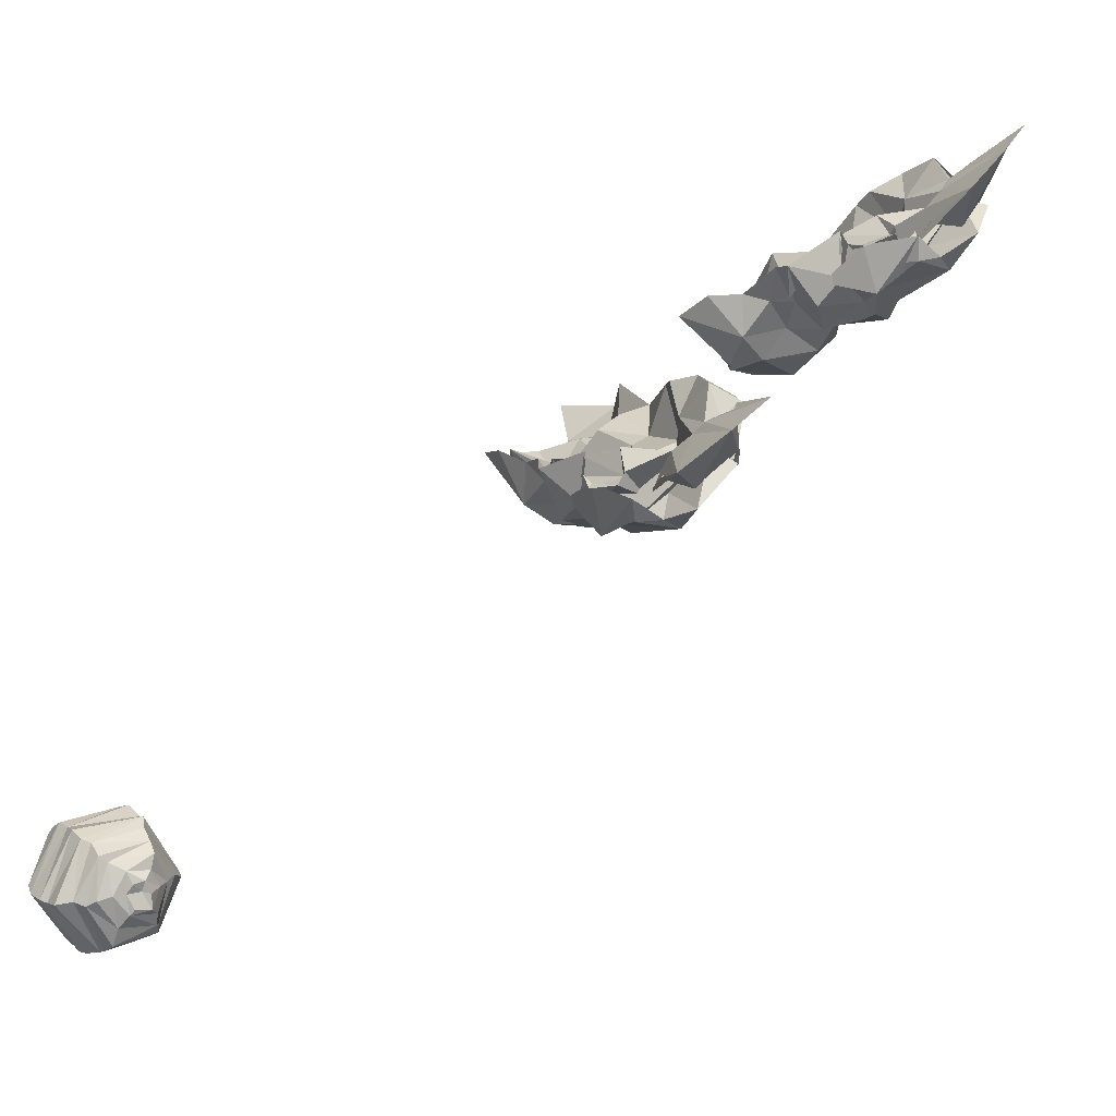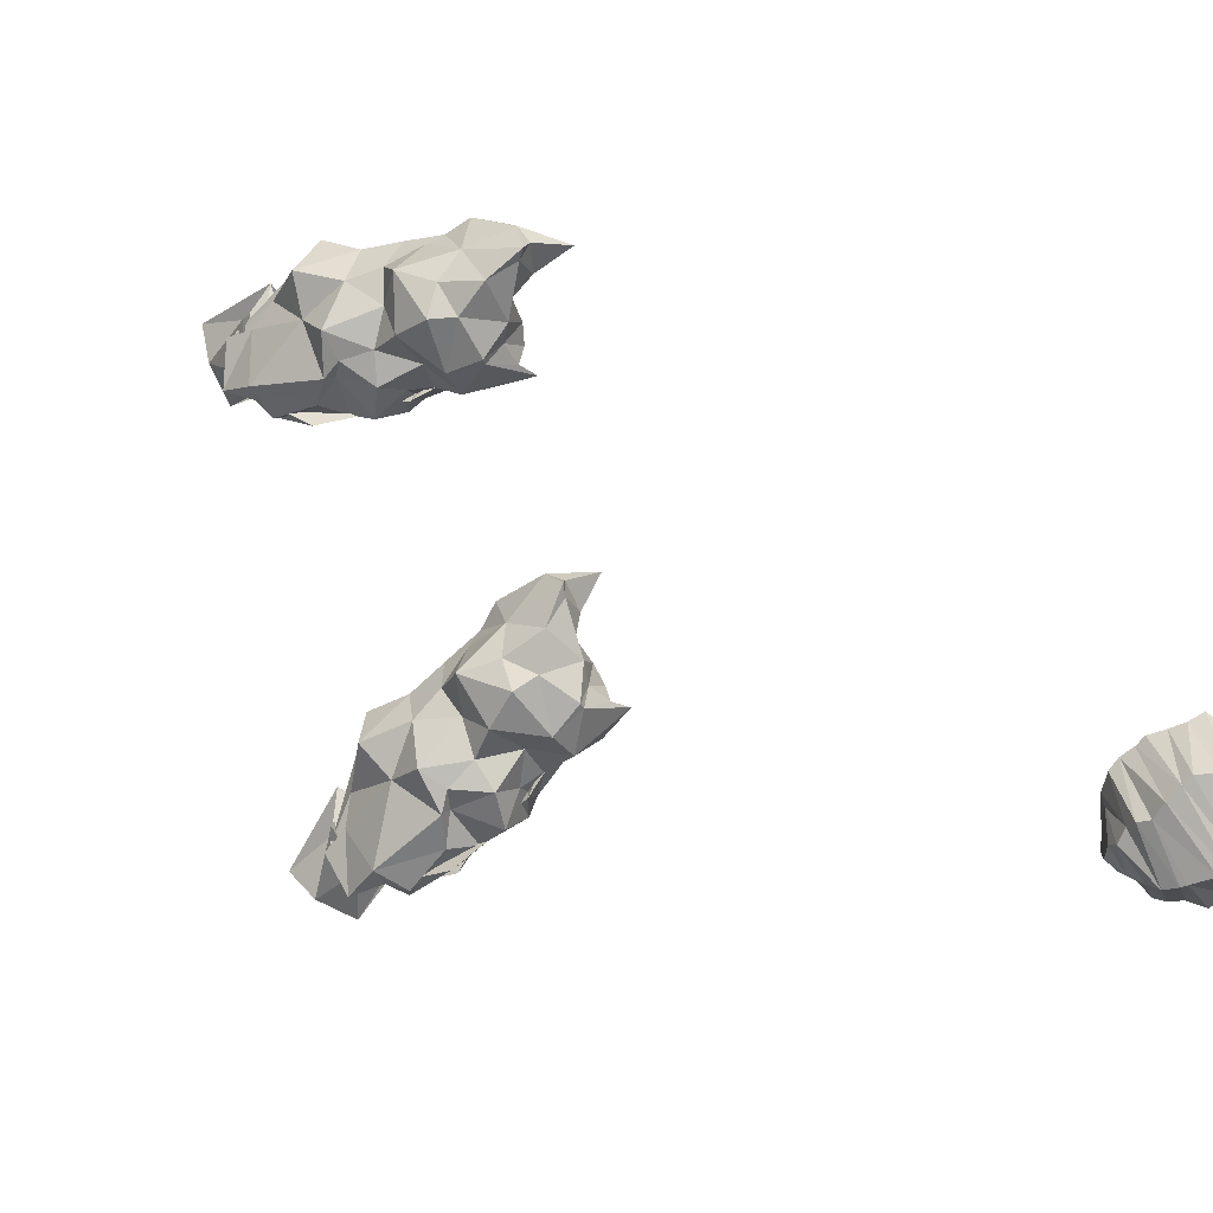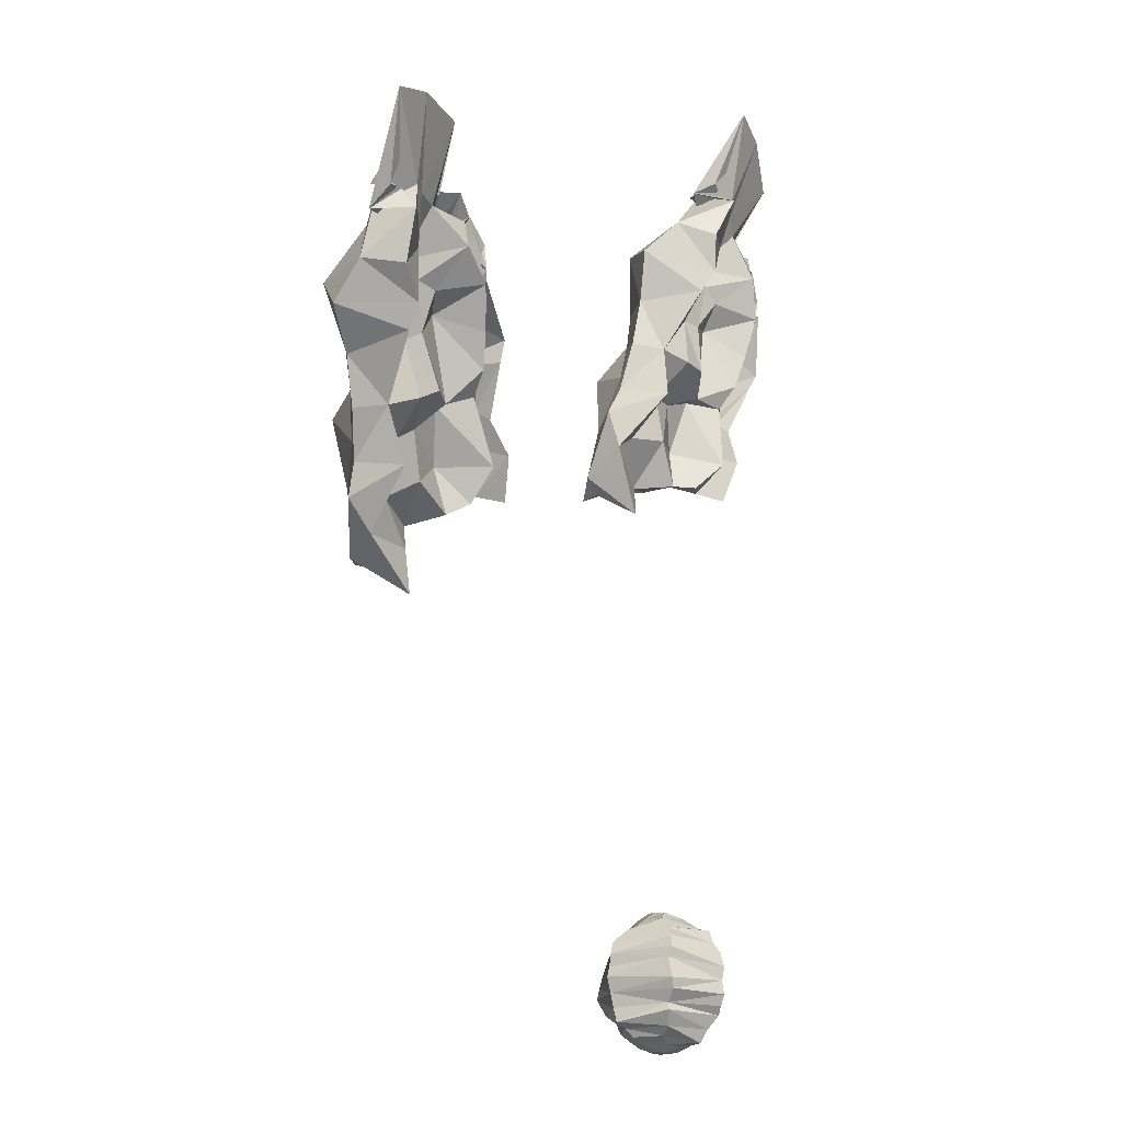
<metadata>
{"format":"obj","ext":"obj","renderer":"f3d","projection":"perspective","resolution":1024,"background":"white","views":[{"elev":8.3,"azim":143.1,"up":"+Z"},{"elev":-75.6,"azim":-58.1,"up":"+Z"},{"elev":-17.4,"azim":-28.0,"up":"+Y"}]}
</metadata>
<code>
o Plane.002_Plane
v 0.1947 1.804 0.4237
v 0.1691 1.811 0.4354
v 0.1625 1.803 0.4651
v 0.2013 1.792 0.4798
v 0.1611 1.644 0.4537
v 0.1413 1.669 0.4335
v 0.1474 1.661 0.4168
v 0.1618 1.681 0.4051
v 0.1805 1.697 0.3972
v 0.2067 1.686 0.3986
v 0.2108 1.687 0.4012
v 0.2322 1.669 0.4334
v 0.2203 1.675 0.4222
v 0.2043 1.68 0.4151
v 0.1904 1.674 0.413
v 0.1555 1.664 0.418
v 0.1496 1.661 0.4295
v 0.2136 1.675 0.4331
v 0.171 1.664 0.436
v 0.1787 1.672 0.4195
v 0.1988 1.673 0.4324
v 0.2212 1.786 0.4006
v 0.2411 1.797 0.4078
v 0.252 1.782 0.4183
v 0.2517 1.786 0.4458
v 0.2533 1.787 0.4326
v 0.252 1.785 0.4428
v 0.2041 1.805 0.4498
v 0.2159 1.799 0.4445
v 0.2243 1.79 0.4418
v 0.2478 1.821 0.4128
v 0.2518 1.8 0.4028
v 0.2309 1.828 0.4266
v 0.2221 1.851 0.4508
v 0.2223 1.84 0.4291
v 0.2249 1.834 0.4432
v 0.1925 1.844 0.4714
v 0.2513 1.769 0.4196
v 0.2406 1.787 0.4206
v 0.2338 1.814 0.4233
v 0.2429 1.836 0.4358
v 0.2323 1.852 0.4309
v 0.2048 1.853 0.4465
v 0.2066 1.852 0.4731
v 0.2231 1.898 0.4804
v 0.2417 1.89 0.4644
v 0.2596 1.87 0.4428
v 0.2306 1.838 0.4092
v 0.2398 1.862 0.4224
v 0.2581 1.833 0.426
v 0.2515 1.814 0.4169
v 0.2526 1.828 0.4133
v 0.2422 1.838 0.4148
v 0.2331 1.833 0.4487
v 0.2461 1.808 0.4495
v 0.2485 1.814 0.435
v 0.2517 1.819 0.4381
v 0.2622 1.803 0.4286
v 0.2574 1.82 0.4316
v 0.2588 1.8 0.4309
v 0.2574 1.791 0.4346
v 0.2092 1.846 0.4415
v 0.2154 1.865 0.4439
v 0.1805 1.822 0.4725
v 0.2145 1.86 0.446
v 0.2345 1.86 0.4287
v 0.1953 1.834 0.4514
v 0.2149 1.817 0.4637
v 0.2234 1.847 0.464
v 0.2133 1.839 0.4827
v 0.1997 1.814 0.4843
v 0.2115 1.81 0.442
v 0.2265 1.842 0.4575
v 0.1665 1.695 0.4413
v 0.1816 1.723 0.443
v 0.1951 1.742 0.458
v 0.1983 1.771 0.4491
v 0.1937 1.78 0.4768
v 0.1762 1.745 0.4625
v 0.173 1.714 0.4719
v 0.1494 1.683 0.4564
v 0.1522 1.701 0.4266
v 0.1568 1.73 0.4454
v 0.1667 1.754 0.4356
v 0.1728 1.776 0.4293
v 0.1922 1.784 0.4035
v 0.1832 1.749 0.4178
v 0.1591 1.738 0.413
v 0.1642 1.711 0.4082
v 0.1876 1.697 0.4408
v 0.1946 1.723 0.4338
v 0.2087 1.741 0.4505
v 0.21 1.772 0.4449
v 0.2106 1.776 0.4027
v 0.2052 1.755 0.4063
v 0.1926 1.737 0.3982
v 0.1797 1.713 0.3919
v 0.2028 1.698 0.4216
v 0.2117 1.73 0.4267
v 0.215 1.73 0.4346
v 0.2229 1.776 0.4292
v 0.2231 1.782 0.409
v 0.2257 1.754 0.4001
v 0.2155 1.729 0.4108
v 0.2147 1.709 0.3965
v 0.2303 1.69 0.4372
v 0.2326 1.728 0.4301
v 0.2396 1.741 0.4372
v 0.2459 1.761 0.4391
v 0.2491 1.762 0.4073
v 0.2354 1.744 0.4184
v 0.2357 1.729 0.4236
v 0.2331 1.707 0.4083
v 0.2567 1.752 0.4339
v 0.2496 1.742 0.4378
v 0.2372 1.714 0.4325
v 0.2402 1.693 0.4374
v 0.2463 1.763 0.4285
v 0.2433 1.744 0.4198
v 0.2323 1.72 0.427
v 0.2297 1.699 0.4254
v 0.1646 1.775 0.4557
v 0.1593 1.748 0.4554
v 0.1534 1.72 0.4507
v 0.1442 1.704 0.4536
f 77 29 28
f 93 30 29
f 29 55 72
f 72 54 73
f 28 72 68
f 68 73 69
f 21 90 20
f 98 91 90
f 91 100 92
f 100 93 92
f 20 74 19
f 90 75 74
f 91 76 75
f 92 77 76
f 77 93 29
f 93 101 30
f 29 30 55
f 72 55 54
f 28 29 72
f 68 72 73
f 21 98 90
f 98 99 91
f 91 99 100
f 100 101 93
f 20 90 74
f 90 91 75
f 91 92 76
f 92 93 77
f 50 31 32
f 78 28 4
f 17 6 7
f 54 40 47
f 20 19 16
f 85 1 86
f 86 22 94
f 102 22 23
f 101 27 30
f 102 24 110
f 114 24 25
f 118 25 26
f 78 3 122
f 118 27 109
f 122 2 85
f 47 41 42
f 34 39 38
f 53 33 31
f 59 40 57
f 60 32 38
f 49 34 33
f 65 35 66
f 69 37 70
f 60 39 59
f 66 34 63
f 65 37 36
f 69 46 45
f 73 47 46
f 4 64 3
f 64 70 65
f 1 67 62
f 62 66 63
f 26 61 58
f 58 60 59
f 4 68 71
f 68 70 71
f 2 64 67
f 67 65 66
f 1 48 22
f 62 49 48
f 24 61 25
f 51 60 61
f 26 56 27
f 56 59 57
f 23 48 52
f 48 53 52
f 27 55 30
f 55 57 54
f 23 51 24
f 52 50 51
f 6 82 7
f 82 124 83
f 83 123 84
f 84 122 85
f 13 106 18
f 106 120 107
f 107 119 108
f 108 118 109
f 6 81 125
f 125 80 124
f 124 79 123
f 79 122 123
f 13 117 121
f 121 116 120
f 120 115 119
f 119 114 118
f 12 113 117
f 113 116 117
f 112 115 116
f 111 114 115
f 11 105 113
f 113 104 112
f 104 111 112
f 103 110 111
f 18 98 21
f 106 99 98
f 107 100 99
f 108 101 100
f 9 105 10
f 105 96 104
f 104 95 103
f 103 94 102
f 9 89 97
f 97 88 96
f 96 87 95
f 95 86 94
f 8 82 89
f 82 88 89
f 88 84 87
f 87 85 86
f 19 81 5
f 74 80 81
f 75 79 80
f 79 77 78
f 50 53 31
f 78 77 28
f 10 11 14
f 11 12 13
f 13 18 14
f 11 13 14
f 8 9 15
f 9 10 15
f 7 8 16
f 16 8 15
f 10 14 15
f 17 5 6
f 16 17 7
f 54 57 40
f 19 5 17
f 17 16 19
f 16 15 20
f 15 14 21
f 14 18 21
f 21 20 15
f 85 2 1
f 86 1 22
f 102 94 22
f 101 109 27
f 102 23 24
f 114 110 24
f 118 114 25
f 78 4 3
f 118 26 27
f 122 3 2
f 44 37 45
f 45 46 44
f 46 47 42
f 44 46 43
f 47 40 41
f 42 43 46
f 31 33 34
f 35 36 37
f 44 43 42
f 44 42 41
f 44 41 40
f 37 44 40
f 35 37 40
f 32 31 38
f 31 34 38
f 35 40 34
f 40 39 34
f 53 49 33
f 59 39 40
f 60 50 32
f 49 63 34
f 65 36 35
f 69 45 37
f 60 38 39
f 66 35 34
f 65 70 37
f 69 73 46
f 73 54 47
f 4 71 64
f 64 71 70
f 1 2 67
f 62 67 66
f 26 25 61
f 58 61 60
f 4 28 68
f 68 69 70
f 2 3 64
f 67 64 65
f 1 62 48
f 62 63 49
f 24 51 61
f 51 50 60
f 26 58 56
f 56 58 59
f 23 22 48
f 48 49 53
f 27 56 55
f 55 56 57
f 23 52 51
f 52 53 50
f 6 125 82
f 82 125 124
f 83 124 123
f 84 123 122
f 13 121 106
f 106 121 120
f 107 120 119
f 108 119 118
f 6 5 81
f 125 81 80
f 124 80 79
f 79 78 122
f 13 12 117
f 121 117 116
f 120 116 115
f 119 115 114
f 12 11 113
f 113 112 116
f 112 111 115
f 111 110 114
f 11 10 105
f 113 105 104
f 104 103 111
f 103 102 110
f 18 106 98
f 106 107 99
f 107 108 100
f 108 109 101
f 9 97 105
f 105 97 96
f 104 96 95
f 103 95 94
f 9 8 89
f 97 89 88
f 96 88 87
f 95 87 86
f 8 7 82
f 82 83 88
f 88 83 84
f 87 84 85
f 19 74 81
f 74 75 80
f 75 76 79
f 79 76 77
o Plane.001_Plane.002
v -0.04068 1.721 0.5249
v -0.06711 1.711 0.5319
v -0.07138 1.691 0.5553
v -0.03286 1.692 0.5743
v 0.002137 1.563 0.4943
v -0.02559 1.583 0.479
v -0.01526 1.585 0.4624
v -0.01116 1.612 0.4612
v -0.001623 1.636 0.4634
v 0.02628 1.638 0.4675
v 0.02962 1.639 0.4709
v 0.05462 1.621 0.4999
v 0.04197 1.625 0.4888
v 0.02622 1.625 0.48
v 0.01668 1.616 0.473
v -0.009881 1.591 0.4666
v -0.01431 1.582 0.4747
v 0.03568 1.618 0.497
v 0.00267 1.591 0.4866
v 0.006712 1.607 0.4758
v 0.02326 1.611 0.4926
v -0.007504 1.726 0.5041
v 0.004786 1.74 0.5186
v 0.02077 1.728 0.5261
v 0.01662 1.721 0.5528
v 0.01844 1.727 0.5412
v 0.01766 1.721 0.5497
v -0.03445 1.715 0.5514
v -0.02064 1.717 0.5471
v -0.009117 1.714 0.544
v -0.001017 1.761 0.5325
v 0.01311 1.748 0.5175
v -0.0202 1.755 0.5437
v -0.03993 1.76 0.5709
v -0.03353 1.76 0.5477
v -0.0292 1.75 0.5593
v -0.064 1.734 0.5807
v 0.0261 1.716 0.5231
v 0.007766 1.727 0.5274
v -0.01076 1.745 0.5367
v -0.0138 1.762 0.5573
v -0.03021 1.773 0.5554
v -0.0561 1.757 0.5637
v -0.05574 1.746 0.5883
v -0.06301 1.788 0.6134
v -0.04192 1.796 0.6005
v -0.01541 1.795 0.5784
v -0.02403 1.769 0.5307
v -0.02788 1.788 0.5525
v 0.001689 1.77 0.5507
v 0.005548 1.754 0.5348
v -0.000243 1.769 0.5364
v -0.01413 1.772 0.5384
v -0.02188 1.751 0.566
v 0.001375 1.735 0.5616
v 0.00159 1.746 0.5508
v 0.001821 1.751 0.556
v 0.01915 1.745 0.5447
v 0.006738 1.757 0.5518
v 0.01725 1.741 0.5451
v 0.02007 1.731 0.5453
v -0.04856 1.755 0.5579
v -0.05184 1.771 0.5674
v -0.06455 1.711 0.5722
v -0.05074 1.767 0.5677
v -0.03166 1.781 0.5562
v -0.0559 1.735 0.5601
v -0.03121 1.724 0.5704
v -0.03801 1.753 0.5823
v -0.04404 1.734 0.5944
v -0.04448 1.707 0.5848
v -0.02997 1.726 0.5476
v -0.03229 1.752 0.5753
v -0.01598 1.612 0.5002
v -0.01576 1.641 0.5141
v -0.01345 1.656 0.5368
v -0.0239 1.685 0.5388
v -0.03357 1.68 0.5658
v -0.03172 1.649 0.5376
v -0.02091 1.619 0.5358
v -0.02622 1.589 0.5062
v -0.03057 1.617 0.4853
v -0.04086 1.635 0.5126
v -0.04267 1.663 0.5135
v -0.04745 1.687 0.5162
v -0.03216 1.711 0.4993
v -0.02501 1.673 0.4995
v -0.04073 1.656 0.486
v -0.02326 1.637 0.4742
v 0.001873 1.623 0.5052
v -0.003494 1.649 0.5085
v -0.000544 1.664 0.5328
v -0.01342 1.692 0.5377
v -0.01214 1.712 0.5004
v -0.0073 1.691 0.4956
v -0.009626 1.674 0.4797
v -0.009702 1.652 0.4636
v 0.01611 1.637 0.4914
v 0.008864 1.665 0.5081
v 0.01098 1.664 0.5164
v -0.003172 1.707 0.5277
v -0.004527 1.72 0.511
v 0.01154 1.701 0.4946
v 0.0137 1.672 0.494
v 0.02274 1.661 0.4746
v 0.04281 1.636 0.5097
v 0.02777 1.671 0.5156
v 0.0273 1.682 0.5279
v 0.02387 1.7 0.5372
v 0.02785 1.715 0.5092
v 0.02337 1.69 0.5107
v 0.03044 1.676 0.5106
v 0.03938 1.662 0.489
v 0.03758 1.699 0.5323
v 0.03568 1.687 0.5311
v 0.03823 1.66 0.5144
v 0.05024 1.642 0.513
v 0.02363 1.706 0.5284
v 0.03025 1.693 0.5137
v 0.03161 1.665 0.51
v 0.03904 1.647 0.5014
v -0.05578 1.672 0.5382
v -0.04776 1.648 0.5282
v -0.03972 1.624 0.5137
v -0.0405 1.606 0.5091
f 202 154 153
f 218 155 154
f 154 180 197
f 197 179 198
f 153 197 193
f 193 198 194
f 146 215 145
f 223 216 215
f 216 225 217
f 225 218 217
f 145 199 144
f 215 200 199
f 216 201 200
f 217 202 201
f 202 218 154
f 218 226 155
f 154 155 180
f 197 180 179
f 153 154 197
f 193 197 198
f 146 223 215
f 223 224 216
f 216 224 225
f 225 226 218
f 145 215 199
f 215 216 200
f 216 217 201
f 217 218 202
f 175 156 157
f 203 153 129
f 142 131 132
f 179 165 172
f 145 144 141
f 210 126 211
f 211 147 219
f 227 147 148
f 226 152 155
f 227 149 235
f 239 149 150
f 243 150 151
f 203 128 247
f 243 152 234
f 247 127 210
f 172 166 167
f 159 164 163
f 178 158 156
f 184 165 182
f 185 157 163
f 174 159 158
f 190 160 191
f 194 162 195
f 185 164 184
f 191 159 188
f 190 162 161
f 194 171 170
f 198 172 171
f 129 189 128
f 189 195 190
f 126 192 187
f 187 191 188
f 151 186 183
f 183 185 184
f 129 193 196
f 193 195 196
f 127 189 192
f 192 190 191
f 126 173 147
f 187 174 173
f 149 186 150
f 176 185 186
f 151 181 152
f 181 184 182
f 148 173 177
f 173 178 177
f 152 180 155
f 180 182 179
f 148 176 149
f 177 175 176
f 131 207 132
f 207 249 208
f 208 248 209
f 209 247 210
f 138 231 143
f 231 245 232
f 232 244 233
f 233 243 234
f 131 206 250
f 250 205 249
f 249 204 248
f 204 247 248
f 138 242 246
f 246 241 245
f 245 240 244
f 244 239 243
f 137 238 242
f 238 241 242
f 237 240 241
f 236 239 240
f 136 230 238
f 238 229 237
f 229 236 237
f 228 235 236
f 143 223 146
f 231 224 223
f 232 225 224
f 233 226 225
f 134 230 135
f 230 221 229
f 229 220 228
f 228 219 227
f 134 214 222
f 222 213 221
f 221 212 220
f 220 211 219
f 133 207 214
f 207 213 214
f 213 209 212
f 212 210 211
f 144 206 130
f 199 205 206
f 200 204 205
f 204 202 203
f 175 178 156
f 203 202 153
f 135 136 139
f 136 137 138
f 138 143 139
f 136 138 139
f 133 134 140
f 134 135 140
f 132 133 141
f 141 133 140
f 135 139 140
f 142 130 131
f 141 142 132
f 179 182 165
f 144 130 142
f 142 141 144
f 141 140 145
f 140 139 146
f 139 143 146
f 146 145 140
f 210 127 126
f 211 126 147
f 227 219 147
f 226 234 152
f 227 148 149
f 239 235 149
f 243 239 150
f 203 129 128
f 243 151 152
f 247 128 127
f 169 162 170
f 170 171 169
f 171 172 167
f 169 171 168
f 172 165 166
f 167 168 171
f 156 158 159
f 160 161 162
f 169 168 167
f 169 167 166
f 169 166 165
f 162 169 165
f 160 162 165
f 157 156 163
f 156 159 163
f 160 165 159
f 165 164 159
f 178 174 158
f 184 164 165
f 185 175 157
f 174 188 159
f 190 161 160
f 194 170 162
f 185 163 164
f 191 160 159
f 190 195 162
f 194 198 171
f 198 179 172
f 129 196 189
f 189 196 195
f 126 127 192
f 187 192 191
f 151 150 186
f 183 186 185
f 129 153 193
f 193 194 195
f 127 128 189
f 192 189 190
f 126 187 173
f 187 188 174
f 149 176 186
f 176 175 185
f 151 183 181
f 181 183 184
f 148 147 173
f 173 174 178
f 152 181 180
f 180 181 182
f 148 177 176
f 177 178 175
f 131 250 207
f 207 250 249
f 208 249 248
f 209 248 247
f 138 246 231
f 231 246 245
f 232 245 244
f 233 244 243
f 131 130 206
f 250 206 205
f 249 205 204
f 204 203 247
f 138 137 242
f 246 242 241
f 245 241 240
f 244 240 239
f 137 136 238
f 238 237 241
f 237 236 240
f 236 235 239
f 136 135 230
f 238 230 229
f 229 228 236
f 228 227 235
f 143 231 223
f 231 232 224
f 232 233 225
f 233 234 226
f 134 222 230
f 230 222 221
f 229 221 220
f 228 220 219
f 134 133 214
f 222 214 213
f 221 213 212
f 220 212 211
f 133 132 207
f 207 208 213
f 213 208 209
f 212 209 210
f 144 199 206
f 199 200 205
f 200 201 204
f 204 201 202
o Sphere_Sphere.110
v 0.3512 1.475 0.1504
v 0.3533 1.473 0.1466
v 0.3584 1.467 0.1385
v 0.3595 1.462 0.1261
v 0.3612 1.454 0.1216
v 0.3618 1.45 0.1205
v 0.364 1.436 0.1169
v 0.3655 1.43 0.1168
v 0.3657 1.423 0.119
v 0.3646 1.412 0.1198
v 0.3618 1.404 0.1283
v 0.3605 1.397 0.1296
v 0.3573 1.392 0.1355
v 0.3544 1.388 0.1434
v 0.3506 1.385 0.1488
v 0.3551 1.472 0.1598
v 0.3633 1.47 0.1594
v 0.3731 1.468 0.1575
v 0.3774 1.463 0.154
v 0.382 1.456 0.1561
v 0.3905 1.448 0.1537
v 0.389 1.436 0.1522
v 0.3919 1.431 0.1537
v 0.392 1.42 0.1551
v 0.3899 1.413 0.1588
v 0.3841 1.405 0.1552
v 0.3789 1.398 0.1556
v 0.3692 1.394 0.1562
v 0.3637 1.389 0.1569
v 0.3569 1.385 0.1592
v 0.352 1.475 0.1659
v 0.3546 1.472 0.1739
v 0.3632 1.465 0.1793
v 0.3685 1.464 0.1837
v 0.3682 1.454 0.1898
v 0.3722 1.448 0.1917
v 0.3727 1.438 0.1954
v 0.3709 1.429 0.195
v 0.3718 1.42 0.1962
v 0.3712 1.413 0.1927
v 0.3721 1.407 0.188
v 0.3655 1.398 0.1848
v 0.362 1.389 0.1813
v 0.3604 1.389 0.172
v 0.3538 1.387 0.1685
v 0.3444 1.476 0.1675
v 0.3382 1.472 0.1723
v 0.3345 1.47 0.1817
v 0.3336 1.463 0.1877
v 0.3337 1.456 0.1943
v 0.3299 1.448 0.1995
v 0.3283 1.442 0.198
v 0.3287 1.427 0.2024
v 0.3307 1.421 0.2004
v 0.3311 1.412 0.1932
v 0.3298 1.407 0.1953
v 0.3334 1.398 0.1883
v 0.3348 1.393 0.1799
v 0.3396 1.388 0.1742
v 0.342 1.383 0.1675
v 0.3459 1.474 0.1606
v 0.341 1.478 0.1593
v 0.3318 1.471 0.1612
v 0.3232 1.465 0.1614
v 0.3171 1.463 0.1641
v 0.3082 1.455 0.1599
v 0.3056 1.447 0.1619
v 0.3048 1.438 0.1613
v 0.3029 1.431 0.1617
v 0.3055 1.421 0.1613
v 0.3074 1.411 0.1617
v 0.3084 1.402 0.1643
v 0.3166 1.398 0.1615
v 0.3215 1.393 0.1626
v 0.3281 1.389 0.16
v 0.3392 1.385 0.1563
v 0.3449 1.385 0.1575
v 0.3412 1.478 0.1493
v 0.3345 1.472 0.145
v 0.3333 1.469 0.1365
v 0.3276 1.461 0.1355
v 0.3252 1.456 0.128
v 0.3268 1.448 0.1244
v 0.3216 1.439 0.1222
v 0.3185 1.429 0.1221
v 0.3169 1.422 0.1224
v 0.3232 1.411 0.1232
v 0.3263 1.405 0.1321
v 0.3283 1.398 0.1335
v 0.3344 1.393 0.1374
v 0.3362 1.388 0.1445
v 0.3442 1.385 0.1482
f 256 270 271
f 264 278 279
f 256 272 257
f 265 279 280
f 258 272 273
f 251 311 266
f 327 265 280
f 259 273 274
f 252 266 267
f 260 274 275
f 253 267 268
f 260 276 261
f 253 269 254
f 261 277 262
f 255 269 270
f 262 278 263
f 270 284 285
f 278 292 293
f 270 286 271
f 278 294 279
f 272 286 287
f 280 294 295
f 273 287 288
f 266 311 281
f 327 280 295
f 274 288 289
f 266 282 267
f 275 289 290
f 267 283 268
f 275 291 276
f 268 284 269
f 277 291 292
f 288 304 289
f 282 296 297
f 289 305 290
f 282 298 283
f 291 305 306
f 283 299 284
f 292 306 307
f 285 299 300
f 293 307 308
f 285 301 286
f 293 309 294
f 287 301 302
f 295 309 310
f 288 302 303
f 281 311 296
f 327 295 310
f 308 323 324
f 300 317 301
f 308 325 309
f 302 317 318
f 310 325 326
f 302 319 303
f 296 311 312
f 327 310 326
f 303 320 304
f 296 313 297
f 305 320 321
f 297 314 298
f 305 322 306
f 298 315 299
f 307 322 323
f 300 315 316
f 313 328 329
f 321 336 337
f 314 329 330
f 321 338 322
f 314 331 315
f 323 338 339
f 316 331 332
f 324 339 340
f 317 332 333
f 325 340 341
f 317 334 318
f 326 341 342
f 318 335 319
f 312 311 328
f 327 326 342
f 320 335 336
f 333 255 256
f 340 264 341
f 333 257 334
f 342 264 265
f 334 258 335
f 328 311 251
f 327 342 265
f 335 259 336
f 328 252 329
f 337 259 260
f 330 252 253
f 337 261 338
f 330 254 331
f 339 261 262
f 332 254 255
f 340 262 263
f 256 255 270
f 264 263 278
f 256 271 272
f 265 264 279
f 258 257 272
f 259 258 273
f 252 251 266
f 260 259 274
f 253 252 267
f 260 275 276
f 253 268 269
f 261 276 277
f 255 254 269
f 262 277 278
f 270 269 284
f 278 277 292
f 270 285 286
f 278 293 294
f 272 271 286
f 280 279 294
f 273 272 287
f 274 273 288
f 266 281 282
f 275 274 289
f 267 282 283
f 275 290 291
f 268 283 284
f 277 276 291
f 288 303 304
f 282 281 296
f 289 304 305
f 282 297 298
f 291 290 305
f 283 298 299
f 292 291 306
f 285 284 299
f 293 292 307
f 285 300 301
f 293 308 309
f 287 286 301
f 295 294 309
f 288 287 302
f 308 307 323
f 300 316 317
f 308 324 325
f 302 301 317
f 310 309 325
f 302 318 319
f 303 319 320
f 296 312 313
f 305 304 320
f 297 313 314
f 305 321 322
f 298 314 315
f 307 306 322
f 300 299 315
f 313 312 328
f 321 320 336
f 314 313 329
f 321 337 338
f 314 330 331
f 323 322 338
f 316 315 331
f 324 323 339
f 317 316 332
f 325 324 340
f 317 333 334
f 326 325 341
f 318 334 335
f 320 319 335
f 333 332 255
f 340 263 264
f 333 256 257
f 342 341 264
f 334 257 258
f 335 258 259
f 328 251 252
f 337 336 259
f 330 329 252
f 337 260 261
f 330 253 254
f 339 338 261
f 332 331 254
f 340 339 262

</code>
